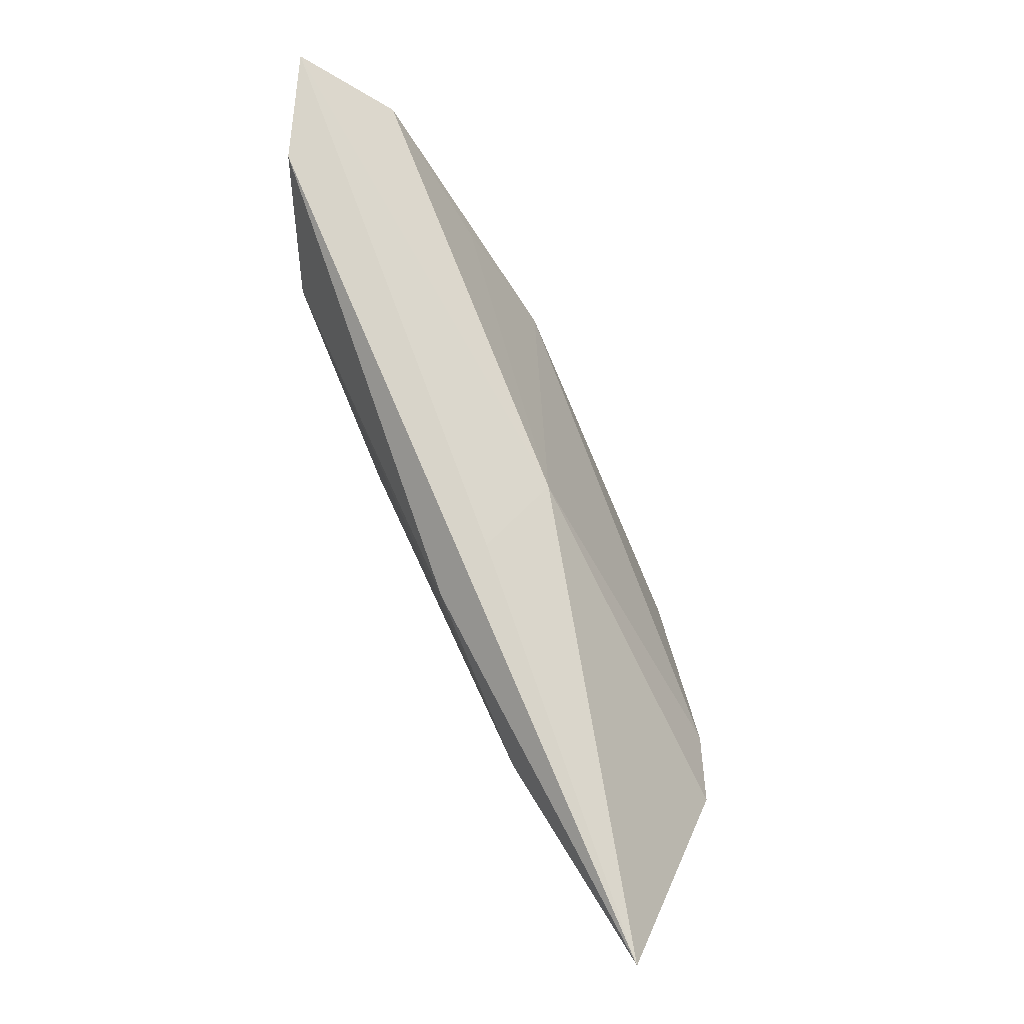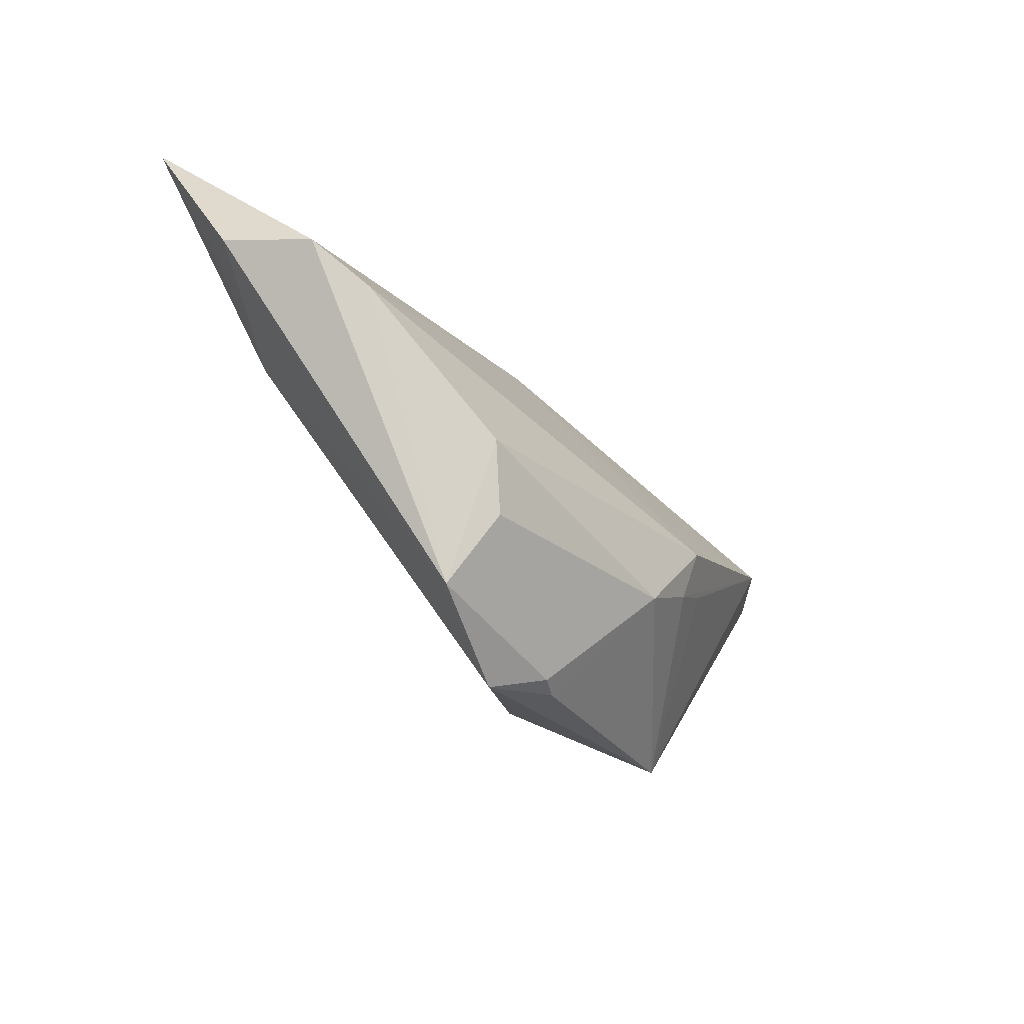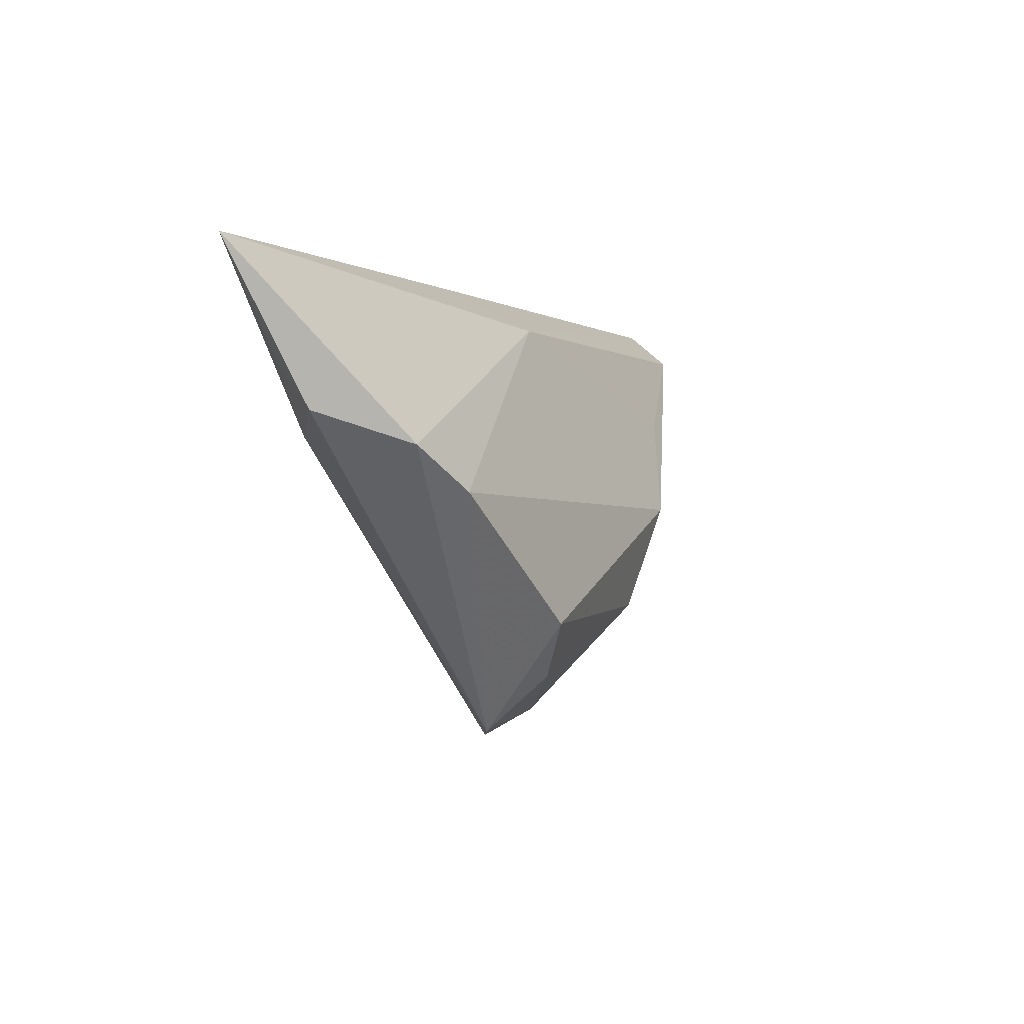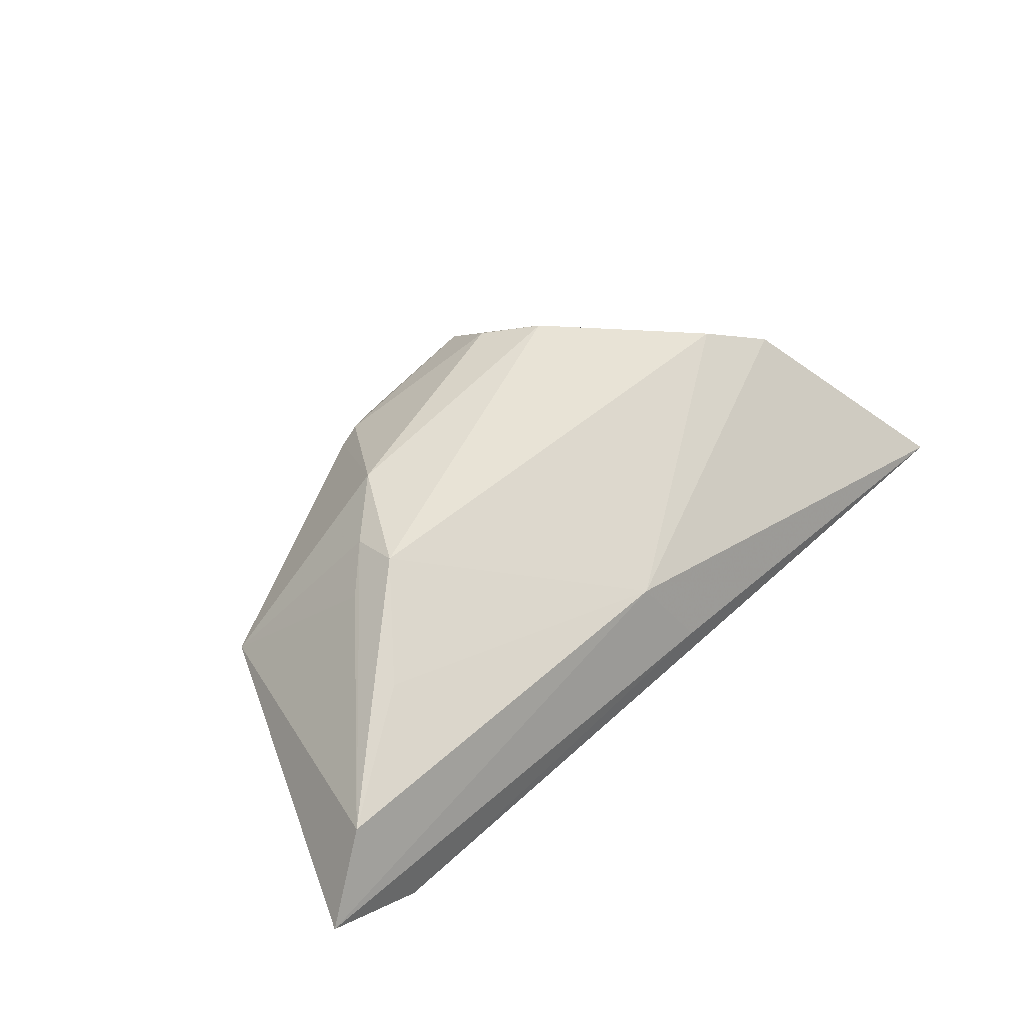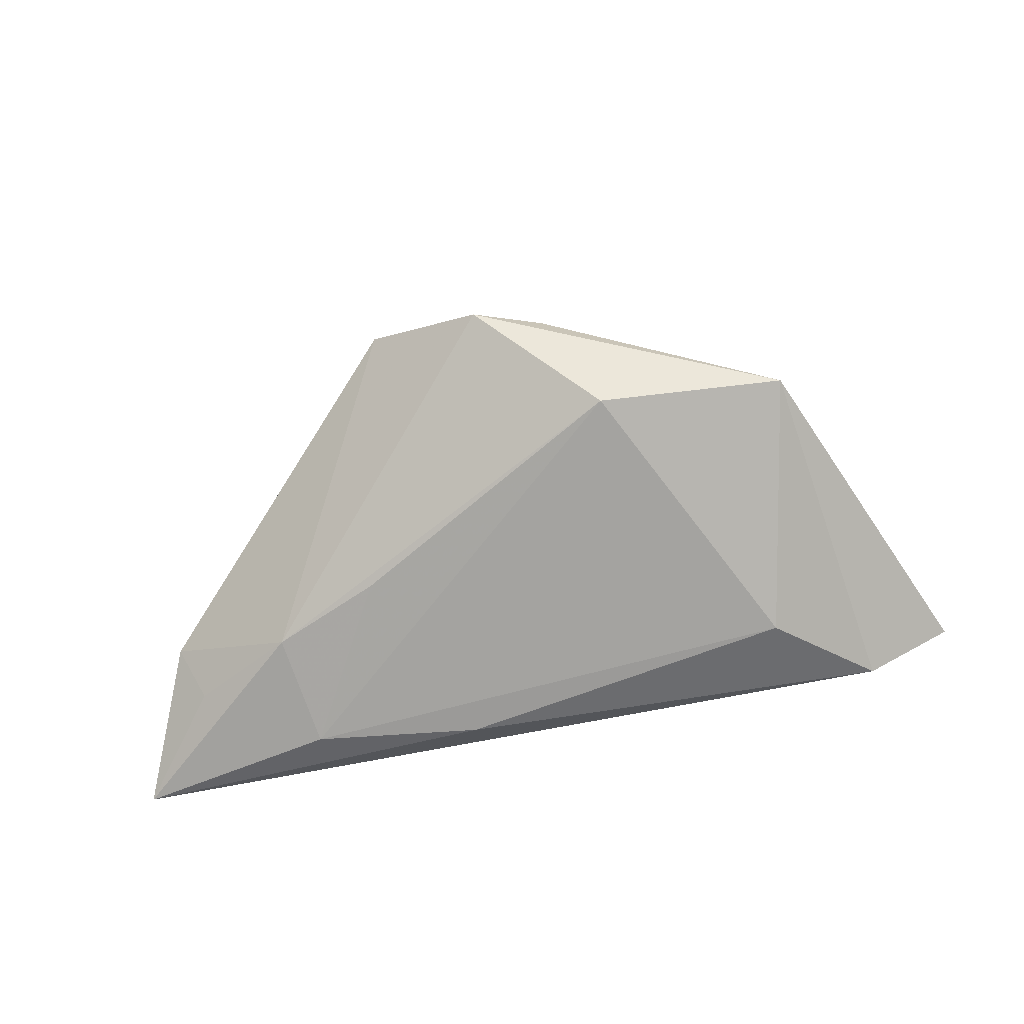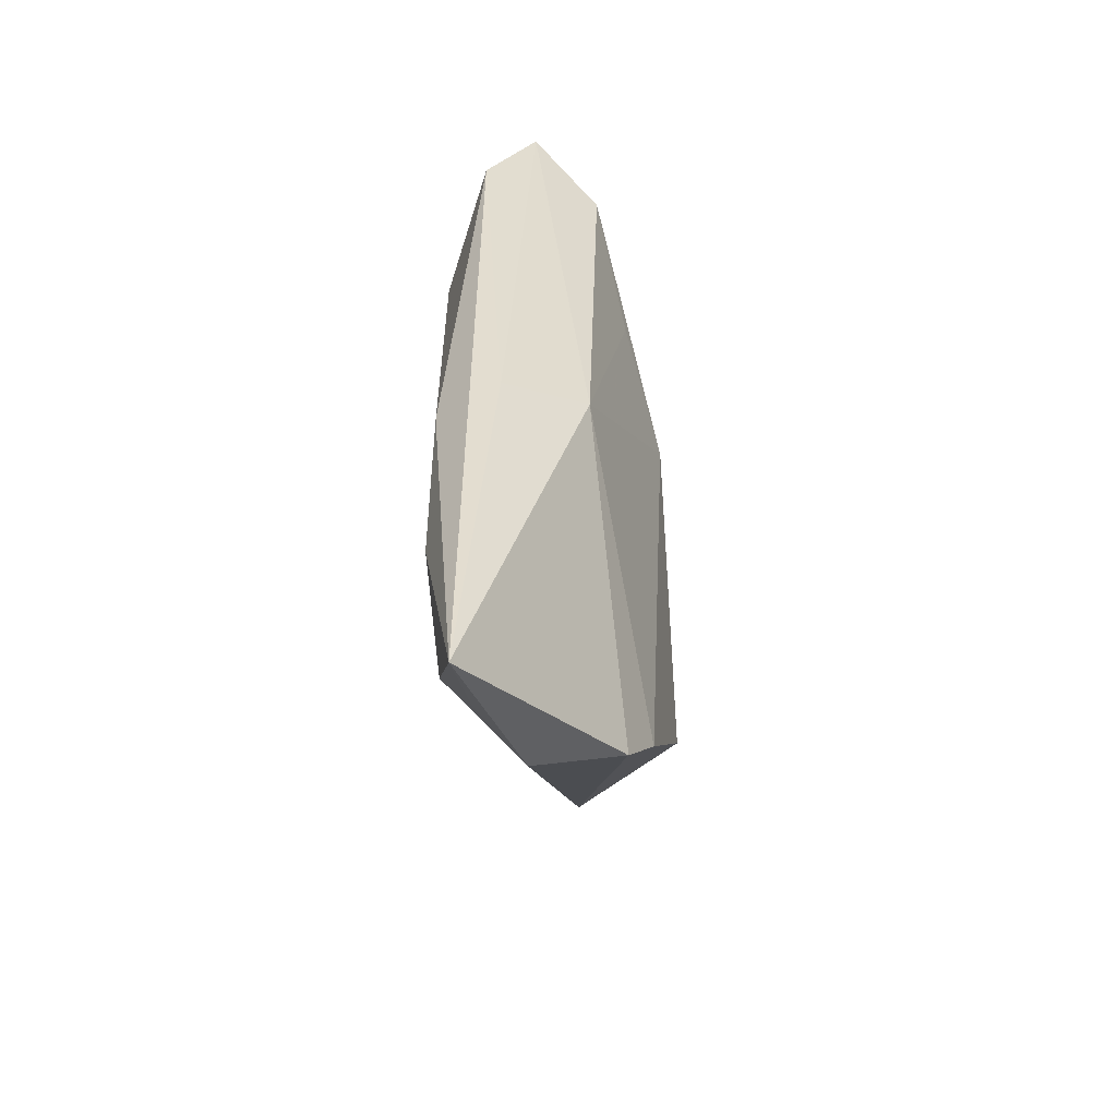
<metadata>
{"format":"obj","ext":"obj","renderer":"f3d","projection":"perspective","resolution":1024,"background":"white","views":[{"elev":79.8,"azim":-114.0,"up":"+Y"},{"elev":-49.8,"azim":-48.3,"up":"+Y"},{"elev":-0.5,"azim":-67.9,"up":"+Y"},{"elev":57.1,"azim":136.3,"up":"+Z"},{"elev":-72.8,"azim":10.7,"up":"+Z"},{"elev":35.5,"azim":-90.4,"up":"+Y"}]}
</metadata>
<code>
v -0.01666 -0.0272 0.01342
v -0.0361 0.02016 -0.01255
v -0.05643 0.006491 -0.001216
v 0.004839 -0.03378 0.00255
v 0.03377 0.01515 -0.01255
v -0.03858 0.004233 -0.01144
v -0.01291 0.0231 -0.01225
v 0.0224 -0.01134 0.01376
v 0.05068 0.01992 0.008318
v -0.009715 0.0262 -0.0045
v 0.04758 0.02689 -0.007409
v -0.05298 0.01213 -0.007178
v -0.02189 -0.01989 0.0174
v -0.05007 0.002461 0.009827
v 0.0603 0.02551 -0.0004505
v -0.02366 -0.002224 -0.01217
v -0.06436 0.02689 -0.008767
v -0.04217 -0.003053 0.01312
v 0.01423 -0.01881 0.01445
v 0.007771 -0.03341 0.0008456
v 0.02233 -0.004639 0.01685
v -0.005041 0.02029 0.006252
v 0.03376 0.00879 0.01214
v -0.001733 -0.03708 -0.001886
v -0.01745 -0.0348 0.005014
v 0.04027 -0.02042 -0.007396
v 0.01425 -0.02356 -0.01255
v 0.02839 -0.005675 0.01214
f 6 27 24
f 24 25 6
f 27 5 26
f 24 27 26
f 17 22 10
f 10 22 15
f 17 10 11
f 11 10 15
f 15 26 11
f 11 26 5
f 3 6 25
f 2 5 27
f 2 6 17
f 19 1 4
f 4 25 24
f 1 25 4
f 15 22 9
f 9 26 15
f 17 6 12
f 12 3 17
f 6 3 12
f 18 21 22
f 27 6 16
f 16 2 27
f 6 2 16
f 7 11 5
f 5 2 7
f 17 11 7
f 7 2 17
f 20 26 19
f 19 4 20
f 24 26 20
f 20 4 24
f 22 21 23
f 23 9 22
f 21 9 23
f 8 9 21
f 19 26 8
f 8 21 19
f 14 22 17
f 14 18 22
f 17 3 14
f 14 3 25
f 25 18 14
f 21 18 13
f 13 1 19
f 19 21 13
f 13 25 1
f 13 18 25
f 26 9 28
f 28 8 26
f 9 8 28

</code>
